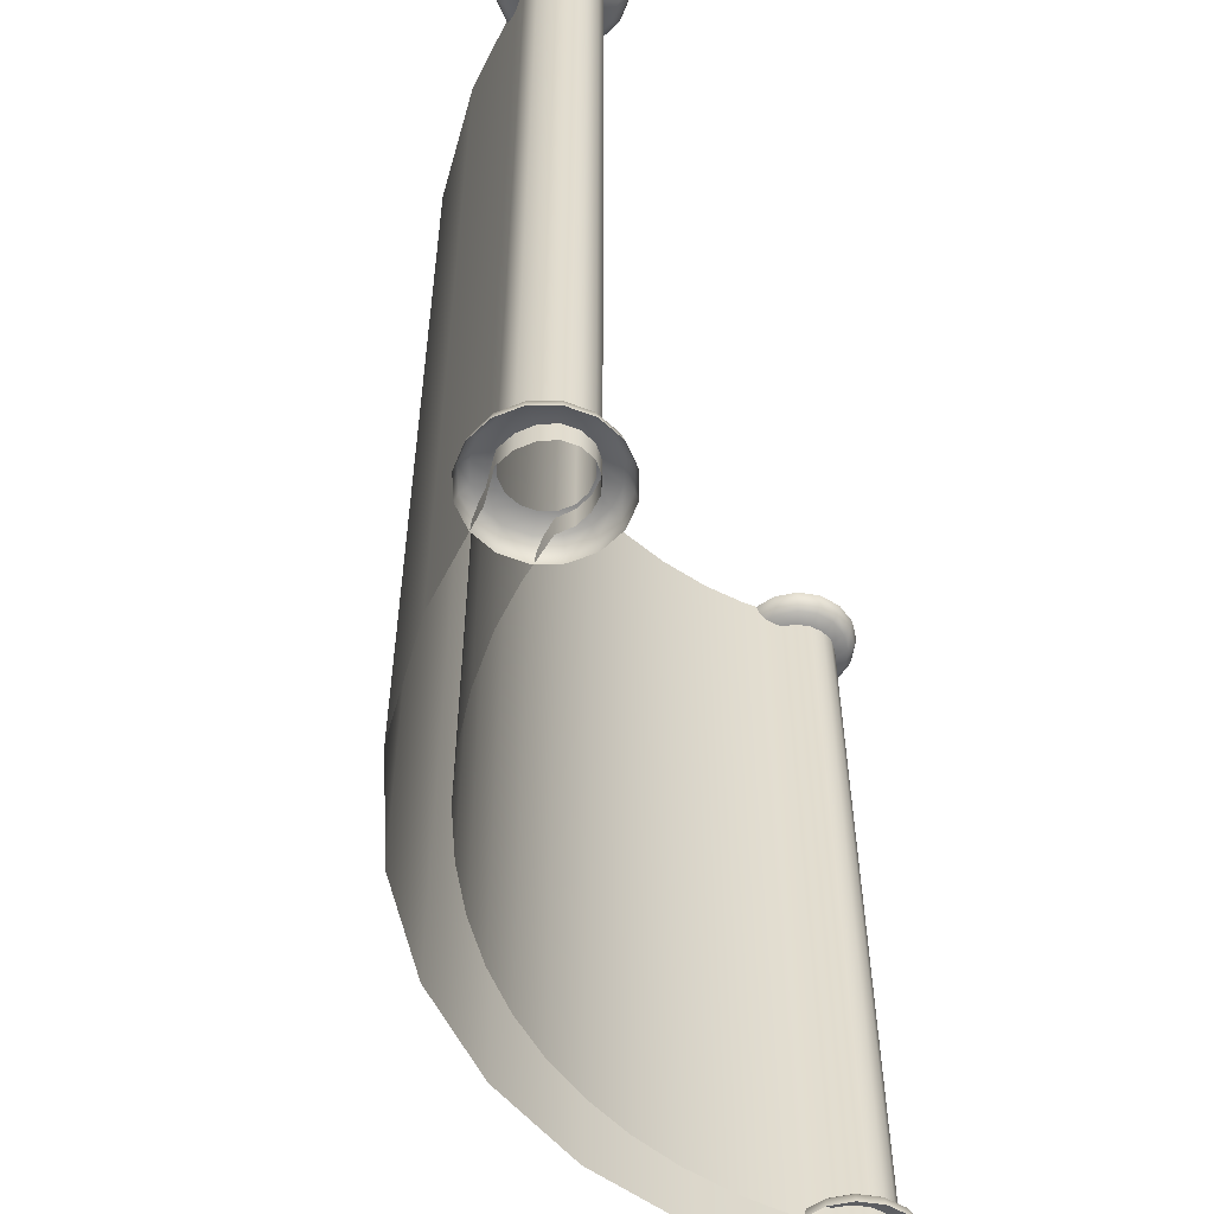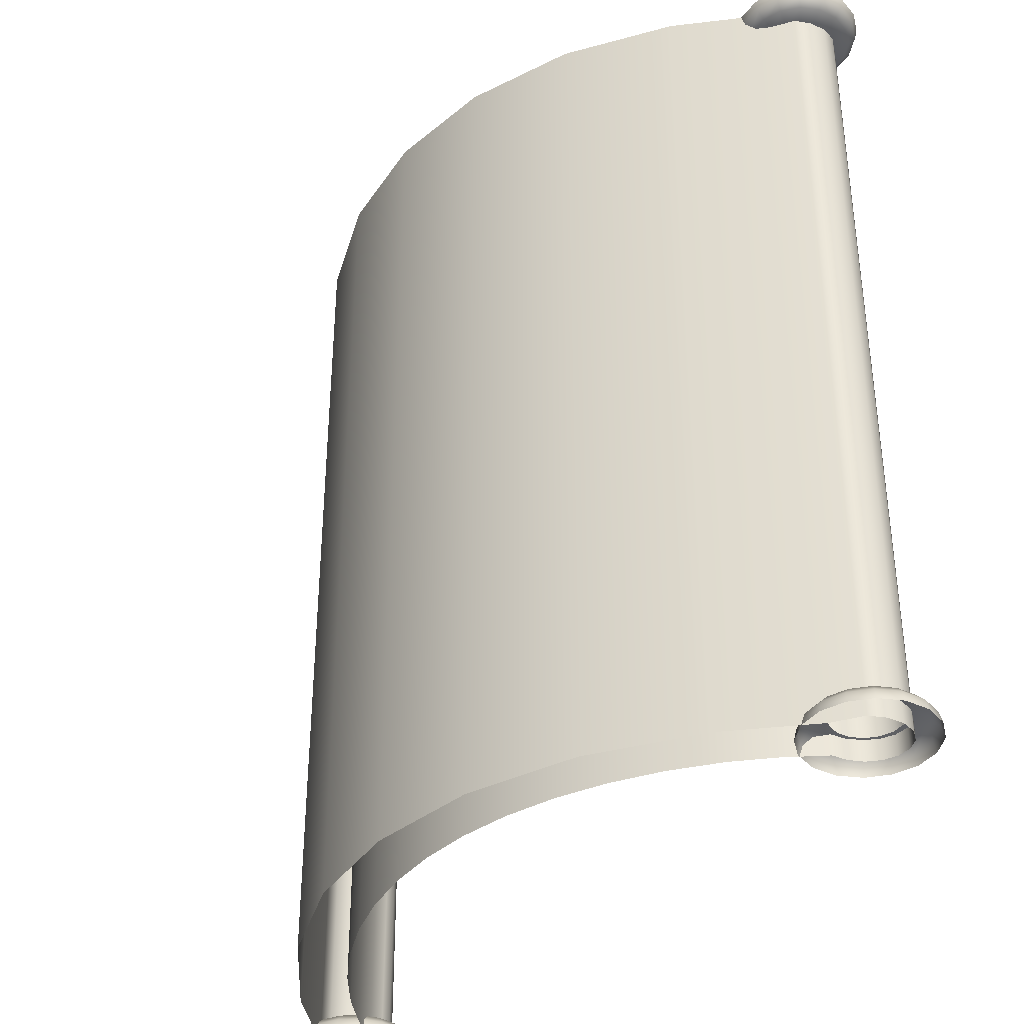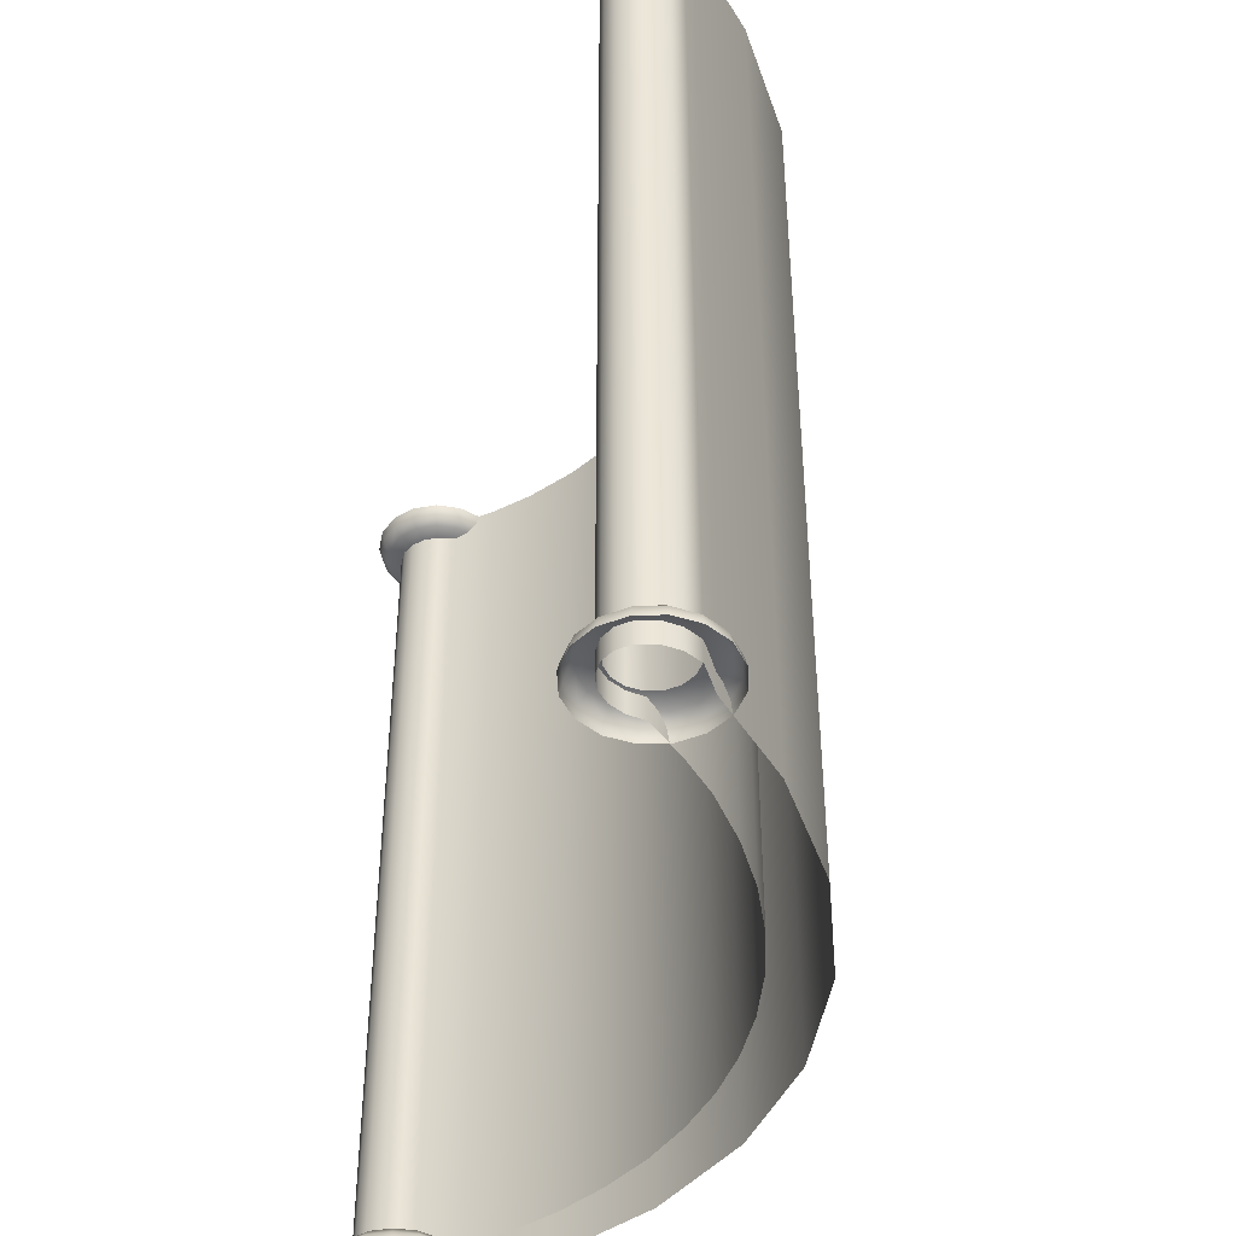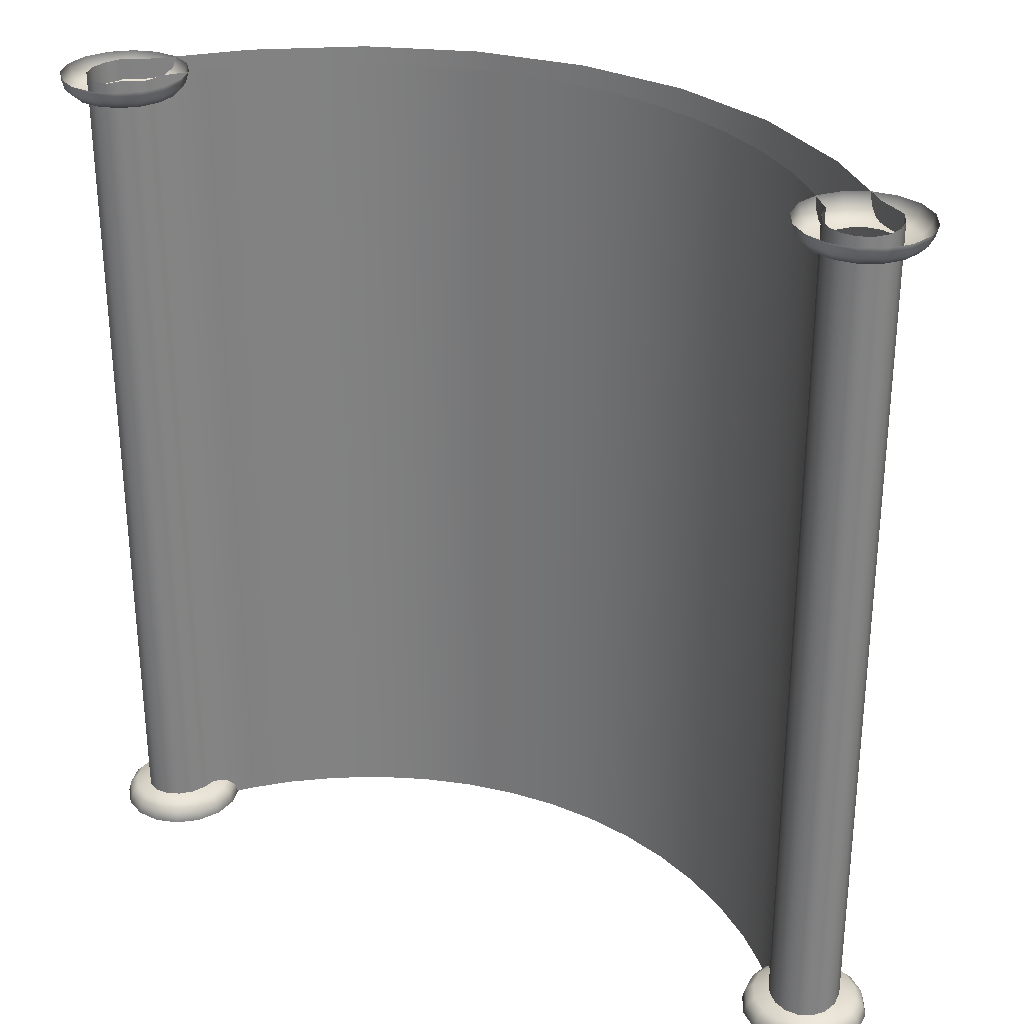
<metadata>
{"format":"obj","ext":"obj","renderer":"f3d","projection":"perspective","resolution":1024,"background":"white","views":[{"elev":-55.6,"azim":108.2,"up":"+Z"},{"elev":-37.0,"azim":53.4,"up":"+Z"},{"elev":-43.6,"azim":-105.6,"up":"+Z"},{"elev":29.6,"azim":-151.2,"up":"+Z"}]}
</metadata>
<code>
g ENV_Slide_StandardStraightMed_MO
v -7.873 3.572 -19.57
v -8.244 3.776 -19.5
v -8.152 4.068 -19.5
v -7.73 4.022 -19.57
v -8.178 4.374 -19.5
v -8.177 3.21 -19.57
v -8.442 3.541 -19.5
v -7.771 4.492 -19.57
v -8.319 4.646 -19.5
v -8.596 2.993 -19.57
v -8.714 3.4 -19.5
v -7.989 4.911 -19.57
v -8.554 4.844 -19.5
v -9.066 2.952 -19.57
v -9.02 3.373 -19.5
v -8.35 5.215 -19.57
v -8.847 4.936 -19.5
v -9.516 3.095 -19.57
v -9.312 3.466 -19.5
v -8.8 5.358 -19.57
v -9.152 4.91 -19.5
v -9.878 3.398 -19.57
v -9.547 3.663 -19.5
v -9.271 5.317 -19.57
v -9.425 4.769 -19.5
v -10.1 3.817 -19.57
v -9.688 3.936 -19.5
v -9.69 5.099 -19.57
v -9.622 4.534 -19.5
v -10.14 4.288 -19.57
v -9.715 4.241 -19.5
v -9.993 4.738 -19.57
v -10.02 3.284 -19.75
v -10.27 3.766 -19.75
v -10.32 4.308 -19.75
v -10.15 4.826 -19.75
v -9.804 5.242 -19.75
v -9.322 5.493 -19.75
v -9.604 2.934 -19.75
v -8.78 5.539 -19.75
v -9.086 2.77 -19.75
v -8.262 5.375 -19.75
v -8.545 2.817 -19.75
v -7.846 5.026 -19.75
v -8.062 3.068 -19.75
v -7.595 4.543 -19.75
v -7.713 3.484 -19.75
v -7.549 4.002 -19.75
v -9.094 2.704 -20
v -9.637 2.876 -20
v -8.526 2.753 -20
v -8.02 3.015 -20
v -10.07 3.242 -20
v -7.654 3.451 -20
v -7.482 3.995 -20
v -10.34 3.748 -20
v -7.531 4.562 -20
v -10.38 4.315 -20
v -7.794 5.068 -20
v -10.21 4.858 -20
v -8.23 5.434 -20
v -9.846 5.294 -20
v -8.773 5.606 -20
v -9.34 5.557 -20
v 7.873 3.572 -19.57
v 8.152 4.068 -19.5
v 8.244 3.776 -19.5
v 7.73 4.022 -19.57
v 8.178 4.374 -19.5
v 8.177 3.21 -19.57
v 8.442 3.541 -19.5
v 7.771 4.492 -19.57
v 8.319 4.646 -19.5
v 8.596 2.993 -19.57
v 8.714 3.4 -19.5
v 7.989 4.911 -19.57
v 8.554 4.844 -19.5
v 9.066 2.952 -19.57
v 9.02 3.373 -19.5
v 8.35 5.215 -19.57
v 8.847 4.936 -19.5
v 9.516 3.095 -19.57
v 9.312 3.466 -19.5
v 8.8 5.358 -19.57
v 9.152 4.91 -19.5
v 9.878 3.398 -19.57
v 9.547 3.663 -19.5
v 9.271 5.317 -19.57
v 9.425 4.769 -19.5
v 10.1 3.817 -19.57
v 9.688 3.936 -19.5
v 9.69 5.099 -19.57
v 9.622 4.534 -19.5
v 10.14 4.288 -19.57
v 9.715 4.241 -19.5
v 9.993 4.738 -19.57
v 10.02 3.284 -19.75
v 10.27 3.766 -19.75
v 10.32 4.308 -19.75
v 10.15 4.826 -19.75
v 9.804 5.242 -19.75
v 9.322 5.493 -19.75
v 9.604 2.934 -19.75
v 8.78 5.539 -19.75
v 9.086 2.77 -19.75
v 8.262 5.375 -19.75
v 8.545 2.817 -19.75
v 7.846 5.026 -19.75
v 8.062 3.068 -19.75
v 7.595 4.543 -19.75
v 7.713 3.484 -19.75
v 7.549 4.002 -19.75
v 9.094 2.704 -20
v 9.637 2.876 -20
v 8.526 2.753 -20
v 8.02 3.015 -20
v 10.07 3.242 -20
v 7.654 3.451 -20
v 7.482 3.995 -20
v 10.34 3.748 -20
v 7.531 4.562 -20
v 10.38 4.315 -20
v 7.794 5.068 -20
v 10.21 4.858 -20
v 8.23 5.434 -20
v 9.846 5.294 -20
v 8.773 5.606 -20
v 9.34 5.557 -20
v 7.873 3.572 -0.433
v 8.244 3.776 -0.5
v 8.152 4.068 -0.5
v 7.73 4.022 -0.433
v 8.178 4.374 -0.5
v 8.177 3.21 -0.433
v 8.442 3.541 -0.5
v 7.771 4.492 -0.433
v 8.319 4.646 -0.5
v 8.596 2.993 -0.433
v 8.714 3.4 -0.5
v 7.989 4.911 -0.433
v 8.554 4.844 -0.5
v 9.066 2.952 -0.433
v 9.02 3.373 -0.5
v 8.35 5.215 -0.433
v 8.847 4.936 -0.5
v 9.516 3.095 -0.433
v 9.312 3.466 -0.5
v 8.8 5.358 -0.433
v 9.152 4.91 -0.5
v 9.878 3.398 -0.433
v 9.547 3.663 -0.5
v 9.271 5.317 -0.433
v 9.425 4.769 -0.5
v 10.1 3.817 -0.433
v 9.688 3.936 -0.5
v 9.69 5.099 -0.433
v 9.622 4.534 -0.5
v 10.14 4.288 -0.433
v 9.715 4.241 -0.5
v 9.993 4.738 -0.433
v 10.02 3.284 -0.25
v 10.27 3.766 -0.25
v 10.32 4.308 -0.25
v 10.15 4.826 -0.25
v 9.804 5.242 -0.25
v 9.322 5.493 -0.25
v 9.604 2.934 -0.25
v 8.78 5.539 -0.25
v 9.086 2.77 -0.25
v 8.262 5.375 -0.25
v 8.545 2.817 -0.25
v 7.846 5.026 -0.25
v 8.062 3.068 -0.25
v 7.595 4.543 -0.25
v 7.713 3.484 -0.25
v 7.549 4.002 -0.25
v 9.094 2.704 -1.221e-06
v 9.637 2.876 -1.221e-06
v 8.526 2.753 -1.221e-06
v 8.02 3.015 -1.221e-06
v 10.07 3.242 -1.221e-06
v 7.654 3.451 -1.221e-06
v 7.482 3.995 -1.221e-06
v 10.34 3.748 -1.221e-06
v 7.531 4.562 -1.221e-06
v 10.38 4.315 -1.221e-06
v 7.794 5.068 -1.221e-06
v 10.21 4.858 -1.221e-06
v 8.23 5.434 -1.221e-06
v 9.846 5.294 -1.221e-06
v 8.773 5.606 -1.221e-06
v 9.34 5.557 -1.221e-06
v -7.873 3.572 -0.433
v -8.152 4.068 -0.5
v -8.244 3.776 -0.5
v -7.73 4.022 -0.433
v -8.178 4.374 -0.5
v -8.177 3.21 -0.433
v -8.442 3.541 -0.5
v -7.771 4.492 -0.433
v -8.319 4.646 -0.5
v -8.596 2.993 -0.433
v -8.714 3.4 -0.5
v -7.989 4.911 -0.433
v -8.554 4.844 -0.5
v -9.066 2.952 -0.433
v -9.02 3.373 -0.5
v -8.35 5.215 -0.433
v -8.847 4.936 -0.5
v -9.516 3.095 -0.433
v -9.312 3.466 -0.5
v -8.8 5.358 -0.433
v -9.152 4.91 -0.5
v -9.878 3.398 -0.433
v -9.547 3.663 -0.5
v -9.271 5.317 -0.433
v -9.425 4.769 -0.5
v -10.1 3.817 -0.433
v -9.688 3.936 -0.5
v -9.69 5.099 -0.433
v -9.622 4.534 -0.5
v -10.14 4.288 -0.433
v -9.715 4.241 -0.5
v -9.993 4.738 -0.433
v -10.02 3.284 -0.25
v -10.27 3.766 -0.25
v -10.32 4.308 -0.25
v -10.15 4.826 -0.25
v -9.804 5.242 -0.25
v -9.322 5.493 -0.25
v -9.604 2.934 -0.25
v -8.78 5.539 -0.25
v -9.086 2.77 -0.25
v -8.262 5.375 -0.25
v -8.545 2.817 -0.25
v -7.846 5.026 -0.25
v -8.062 3.068 -0.25
v -7.595 4.543 -0.25
v -7.713 3.484 -0.25
v -7.549 4.002 -0.25
v -9.094 2.704 -1.221e-06
v -9.637 2.876 -1.221e-06
v -8.526 2.753 -1.221e-06
v -8.02 3.015 -1.221e-06
v -10.07 3.242 -1.221e-06
v -7.654 3.451 -1.221e-06
v -7.482 3.995 -1.221e-06
v -10.34 3.748 -1.221e-06
v -7.531 4.562 -1.221e-06
v -10.38 4.315 -1.221e-06
v -7.794 5.068 -1.221e-06
v -10.21 4.858 -1.221e-06
v -8.23 5.434 -1.221e-06
v -9.846 5.294 -1.221e-06
v -8.773 5.606 -1.221e-06
v -9.34 5.557 -1.221e-06
v -8.099 4.344 1.913e-06
v -8.047 3.985 -20
v -8.047 3.985 1.913e-06
v -8.099 4.344 -20
v -8.259 4.662 -5.28e-07
v -8.259 4.662 -20
v -8.507 4.9 1.913e-06
v -8.507 4.9 -20
v -8.813 5.029 -5.28e-07
v -8.813 5.029 -20
v -9.137 5.03 6.927e-07
v -9.137 5.03 -20
v -9.428 4.896 1.913e-06
v -9.428 4.896 -20
v 8.099 4.344 1.913e-06
v 8.047 3.985 6.927e-07
v 8.047 3.985 -20
v 8.099 4.344 -20
v 8.259 4.662 6.927e-07
v 8.259 4.662 -20
v 8.507 4.9 1.913e-06
v 8.507 4.9 -20
v 8.813 5.029 1.913e-06
v 8.813 5.029 -20
v 9.137 5.03 6.927e-07
v 9.137 5.03 -20
v 9.428 4.896 6.927e-07
v 9.428 4.896 -20
v -8.893 3.129 6.927e-07
v -8.893 3.129 -20
v -9.515 3.526 -20
v -9.515 3.526 -5.28e-07
v -9.695 3.89 -5.28e-07
v -9.695 3.89 -20
v -9.739 4.283 -5.28e-07
v -9.739 4.283 -20
v -9.642 4.637 6.927e-07
v -9.642 4.637 -20
v -9.428 4.896 1.913e-06
v -9.428 4.896 -20
v 8.893 3.129 -20
v 8.893 3.129 6.927e-07
v 9.515 3.526 -5.28e-07
v 9.515 3.526 -20
v 9.695 3.89 -5.28e-07
v 9.695 3.89 -20
v 9.739 4.283 6.927e-07
v 9.739 4.283 -20
v 9.642 4.637 6.927e-07
v 9.642 4.637 -20
v 9.428 4.896 6.927e-07
v 9.428 4.896 -20
v -8.893 3.129 -20
v -8.893 3.129 6.927e-07
v -7.305 1.555 -5.28e-07
v -7.305 1.555 -20
v -5.071 0.04914 6.927e-07
v -5.071 0.04914 -20
v -2.597 -0.884 6.927e-07
v -2.597 -0.884 -20
v -1.259e-06 -1.2 6.927e-07
v -8.071e-07 -1.2 -20
v 2.597 -0.884 6.927e-07
v 2.597 -0.884 -20
v 5.071 0.04914 6.927e-07
v 5.071 0.04914 -20
v 7.305 1.555 1.913e-06
v 7.305 1.555 -20
v 8.893 3.129 6.927e-07
v 8.893 3.129 -20
v 7.377 3.212 -20
v 8.047 3.985 -20
v 8.047 3.985 6.927e-07
v 7.377 3.212 6.927e-07
v 6.647 2.507 6.927e-07
v 6.647 2.507 -20
v 5.665 1.76 -20
v 5.665 1.76 6.927e-07
v 4.615 1.137 6.927e-07
v 4.615 1.137 -20
v 3.51 0.6439 -20
v 3.51 0.6439 6.927e-07
v 2.363 0.2876 6.927e-07
v 2.363 0.2876 -20
v 1.189 0.07211 -20
v 1.189 0.07211 6.927e-07
v -1.259e-06 -2.975e-06 6.927e-07
v -8.071e-07 -2.975e-06 -20
v -1.189 0.07211 6.927e-07
v -1.189 0.07211 -20
v -2.363 0.2876 -20
v -2.363 0.2876 6.927e-07
v -3.51 0.6439 6.927e-07
v -3.51 0.6439 -20
v -4.615 1.137 -20
v -4.615 1.137 6.927e-07
v -5.665 1.76 6.927e-07
v -5.665 1.76 -20
v -6.647 2.507 -20
v -6.647 2.507 6.927e-07
v -7.377 3.212 -5.28e-07
v -7.377 3.212 -20
v -8.047 3.985 -20
v -8.047 3.985 1.913e-06
g ENV_Slide_StandardStraightMed_MO_0
f 3 2 1
f 4 3 1
f 5 3 4
f 1 2 6
f 2 7 6
f 8 5 4
f 9 5 8
f 6 7 10
f 7 11 10
f 12 9 8
f 13 9 12
f 10 11 14
f 11 15 14
f 16 13 12
f 17 13 16
f 14 15 18
f 15 19 18
f 20 17 16
f 21 17 20
f 18 19 22
f 19 23 22
f 24 21 20
f 25 21 24
f 22 23 26
f 23 27 26
f 28 25 24
f 29 25 28
f 26 27 30
f 27 31 30
f 31 29 32
f 32 29 28
f 30 31 32
f 18 22 33
f 22 26 34
f 33 22 34
f 26 30 35
f 34 26 35
f 30 32 36
f 35 30 36
f 32 28 37
f 36 32 37
f 28 24 38
f 37 28 38
f 39 18 33
f 14 18 39
f 38 24 40
f 24 20 40
f 41 14 39
f 10 14 41
f 40 20 42
f 20 16 42
f 43 10 41
f 6 10 43
f 42 16 44
f 16 12 44
f 45 6 43
f 1 6 45
f 44 12 46
f 12 8 46
f 47 1 45
f 4 1 47
f 8 4 48
f 46 8 48
f 48 4 47
f 43 41 49
f 49 41 50
f 51 43 49
f 45 43 51
f 41 39 50
f 52 45 51
f 47 45 52
f 50 39 53
f 54 47 52
f 48 47 54
f 39 33 53
f 55 48 54
f 46 48 55
f 53 33 56
f 57 46 55
f 33 34 56
f 44 46 57
f 56 34 58
f 59 44 57
f 34 35 58
f 42 44 59
f 58 35 60
f 61 42 59
f 35 36 60
f 40 42 61
f 60 36 62
f 63 40 61
f 36 37 62
f 38 40 63
f 62 37 64
f 64 38 63
f 37 38 64
f 67 66 65
f 66 68 65
f 66 69 68
f 67 65 70
f 71 67 70
f 69 72 68
f 69 73 72
f 71 70 74
f 75 71 74
f 73 76 72
f 73 77 76
f 75 74 78
f 79 75 78
f 77 80 76
f 77 81 80
f 79 78 82
f 83 79 82
f 81 84 80
f 81 85 84
f 83 82 86
f 87 83 86
f 85 88 84
f 85 89 88
f 87 86 90
f 91 87 90
f 89 92 88
f 89 93 92
f 91 90 94
f 95 91 94
f 93 95 96
f 93 96 92
f 95 94 96
f 86 82 97
f 90 86 98
f 86 97 98
f 94 90 99
f 90 98 99
f 96 94 100
f 94 99 100
f 92 96 101
f 96 100 101
f 88 92 102
f 92 101 102
f 82 103 97
f 82 78 103
f 88 102 104
f 84 88 104
f 78 105 103
f 78 74 105
f 84 104 106
f 80 84 106
f 74 107 105
f 74 70 107
f 80 106 108
f 76 80 108
f 70 109 107
f 70 65 109
f 76 108 110
f 72 76 110
f 65 111 109
f 65 68 111
f 68 72 112
f 72 110 112
f 68 112 111
f 105 107 113
f 105 113 114
f 107 115 113
f 107 109 115
f 103 105 114
f 109 116 115
f 109 111 116
f 103 114 117
f 111 118 116
f 111 112 118
f 97 103 117
f 112 119 118
f 97 117 120
f 112 110 119
f 98 97 120
f 110 121 119
f 98 120 122
f 110 108 121
f 99 98 122
f 108 123 121
f 99 122 124
f 108 106 123
f 100 99 124
f 106 125 123
f 100 124 126
f 106 104 125
f 101 100 126
f 104 127 125
f 101 126 128
f 104 102 127
f 102 128 127
f 102 101 128
f 131 130 129
f 132 131 129
f 133 131 132
f 129 130 134
f 130 135 134
f 136 133 132
f 137 133 136
f 134 135 138
f 135 139 138
f 140 137 136
f 141 137 140
f 138 139 142
f 139 143 142
f 144 141 140
f 145 141 144
f 142 143 146
f 143 147 146
f 148 145 144
f 149 145 148
f 146 147 150
f 147 151 150
f 152 149 148
f 153 149 152
f 150 151 154
f 151 155 154
f 156 153 152
f 157 153 156
f 154 155 158
f 155 159 158
f 159 157 160
f 160 157 156
f 158 159 160
f 146 150 161
f 150 154 162
f 161 150 162
f 154 158 163
f 162 154 163
f 158 160 164
f 163 158 164
f 160 156 165
f 164 160 165
f 156 152 166
f 165 156 166
f 167 146 161
f 142 146 167
f 166 152 168
f 152 148 168
f 169 142 167
f 138 142 169
f 168 148 170
f 148 144 170
f 171 138 169
f 134 138 171
f 170 144 172
f 144 140 172
f 173 134 171
f 129 134 173
f 172 140 174
f 140 136 174
f 175 129 173
f 132 129 175
f 136 132 176
f 174 136 176
f 176 132 175
f 171 169 177
f 177 169 178
f 179 171 177
f 173 171 179
f 169 167 178
f 180 173 179
f 175 173 180
f 178 167 181
f 182 175 180
f 176 175 182
f 167 161 181
f 183 176 182
f 174 176 183
f 181 161 184
f 185 174 183
f 161 162 184
f 172 174 185
f 184 162 186
f 187 172 185
f 162 163 186
f 170 172 187
f 186 163 188
f 189 170 187
f 163 164 188
f 168 170 189
f 188 164 190
f 191 168 189
f 164 165 190
f 166 168 191
f 190 165 192
f 192 166 191
f 165 166 192
f 195 194 193
f 194 196 193
f 194 197 196
f 195 193 198
f 199 195 198
f 197 200 196
f 197 201 200
f 199 198 202
f 203 199 202
f 201 204 200
f 201 205 204
f 203 202 206
f 207 203 206
f 205 208 204
f 205 209 208
f 207 206 210
f 211 207 210
f 209 212 208
f 209 213 212
f 211 210 214
f 215 211 214
f 213 216 212
f 213 217 216
f 215 214 218
f 219 215 218
f 217 220 216
f 217 221 220
f 219 218 222
f 223 219 222
f 221 223 224
f 221 224 220
f 223 222 224
f 214 210 225
f 218 214 226
f 214 225 226
f 222 218 227
f 218 226 227
f 224 222 228
f 222 227 228
f 220 224 229
f 224 228 229
f 216 220 230
f 220 229 230
f 210 231 225
f 210 206 231
f 216 230 232
f 212 216 232
f 206 233 231
f 206 202 233
f 212 232 234
f 208 212 234
f 202 235 233
f 202 198 235
f 208 234 236
f 204 208 236
f 198 237 235
f 198 193 237
f 204 236 238
f 200 204 238
f 193 239 237
f 193 196 239
f 196 200 240
f 200 238 240
f 196 240 239
f 233 235 241
f 233 241 242
f 235 243 241
f 235 237 243
f 231 233 242
f 237 244 243
f 237 239 244
f 231 242 245
f 239 246 244
f 239 240 246
f 225 231 245
f 240 247 246
f 225 245 248
f 240 238 247
f 226 225 248
f 238 249 247
f 226 248 250
f 238 236 249
f 227 226 250
f 236 251 249
f 227 250 252
f 236 234 251
f 228 227 252
f 234 253 251
f 228 252 254
f 234 232 253
f 229 228 254
f 232 255 253
f 229 254 256
f 232 230 255
f 230 256 255
f 230 229 256
g ENV_Slide_StandardStraightMed_MO_1
f 259 258 257
f 258 260 257
f 257 260 261
f 260 262 261
f 261 262 263
f 262 264 263
f 263 264 265
f 264 266 265
f 265 266 267
f 266 268 267
f 267 268 269
f 268 270 269
f 273 272 271
f 274 273 271
f 274 271 275
f 276 274 275
f 276 275 277
f 278 276 277
f 278 277 279
f 280 278 279
f 280 279 281
f 282 280 281
f 282 281 283
f 284 282 283
f 287 286 285
f 288 287 285
f 287 288 289
f 290 287 289
f 290 289 291
f 292 290 291
f 292 291 293
f 294 292 293
f 294 293 295
f 296 294 295
f 299 298 297
f 300 299 297
f 299 300 301
f 300 302 301
f 301 302 303
f 302 304 303
f 303 304 305
f 304 306 305
f 305 306 307
f 306 308 307
f 311 310 309
f 312 311 309
f 313 311 312
f 314 313 312
f 315 313 314
f 316 315 314
f 317 315 316
f 318 317 316
f 317 318 319
f 318 320 319
f 319 320 321
f 320 322 321
f 321 322 323
f 322 324 323
f 323 324 325
f 324 326 325
g ENV_Slide_StandardStraightMed_MO_2
f 329 328 327
f 330 329 327
f 331 330 327
f 332 331 327
f 331 332 333
f 334 331 333
f 335 334 333
f 336 335 333
f 335 336 337
f 338 335 337
f 339 338 337
f 340 339 337
f 339 340 341
f 342 339 341
f 343 342 341
f 344 343 341
f 343 344 345
f 344 346 345
f 346 347 345
f 347 348 345
f 348 347 349
f 347 350 349
f 350 351 349
f 351 352 349
f 352 351 353
f 351 354 353
f 354 355 353
f 355 356 353
f 356 355 357
f 355 358 357
f 358 359 357
f 359 360 357

</code>
